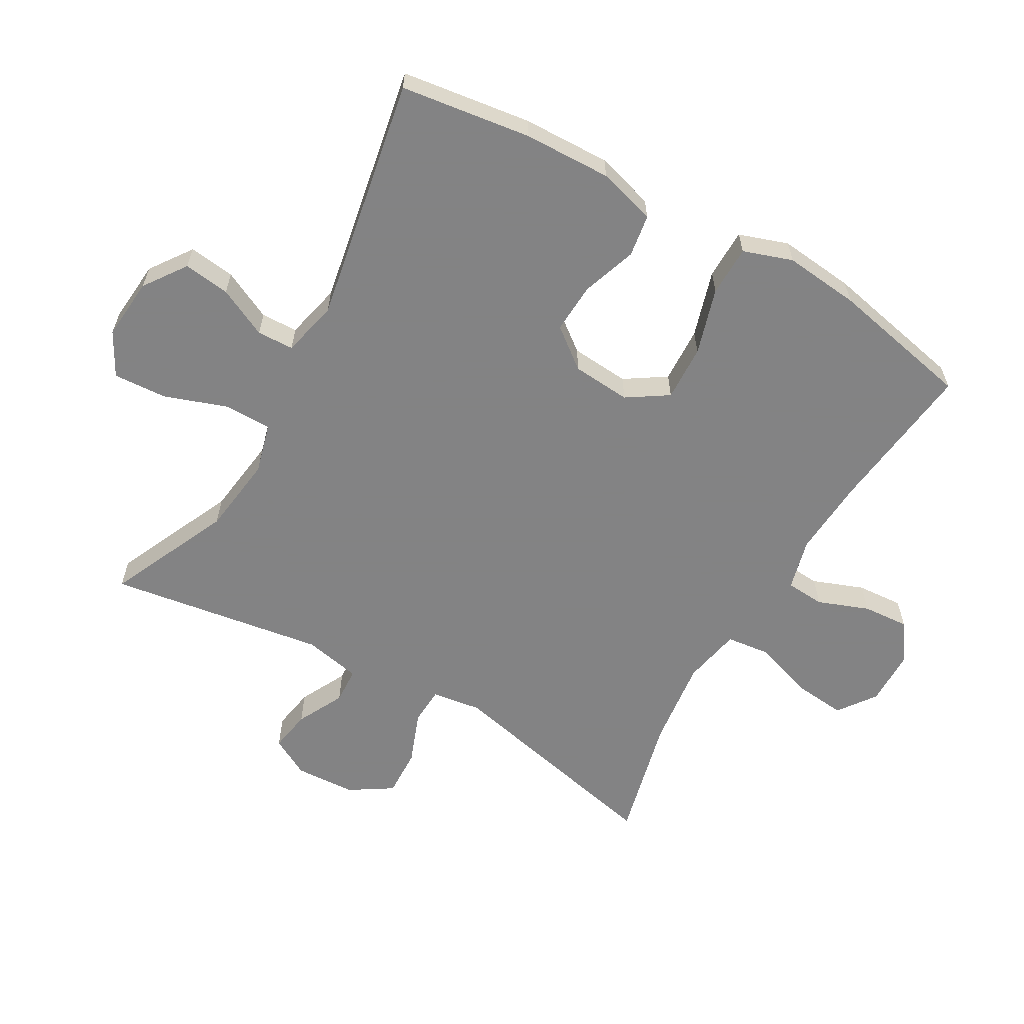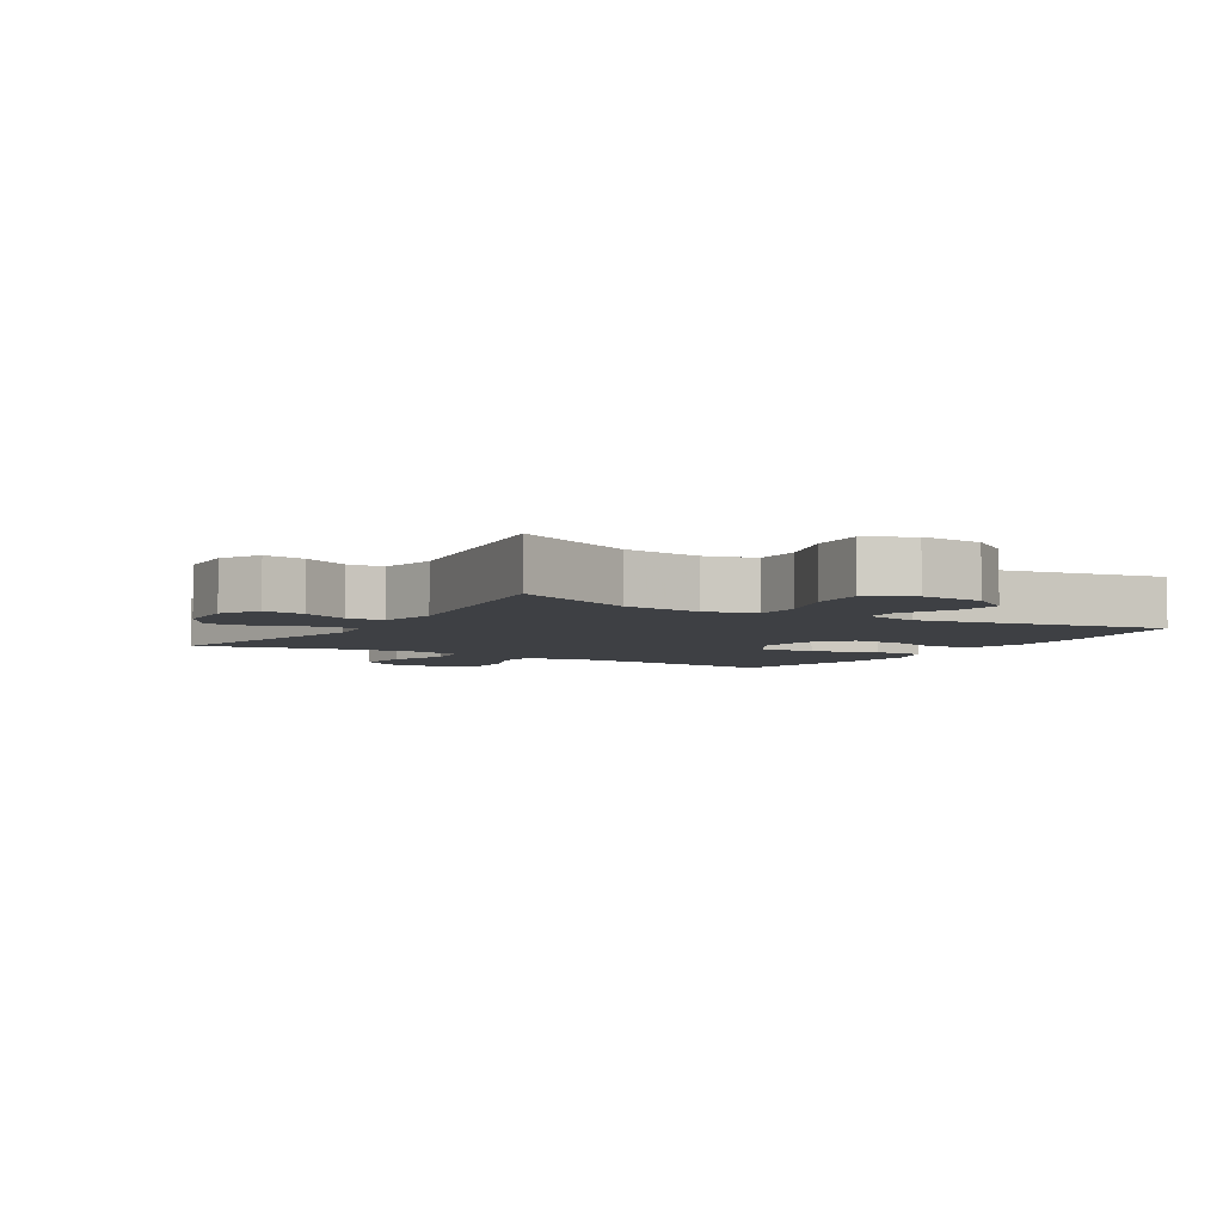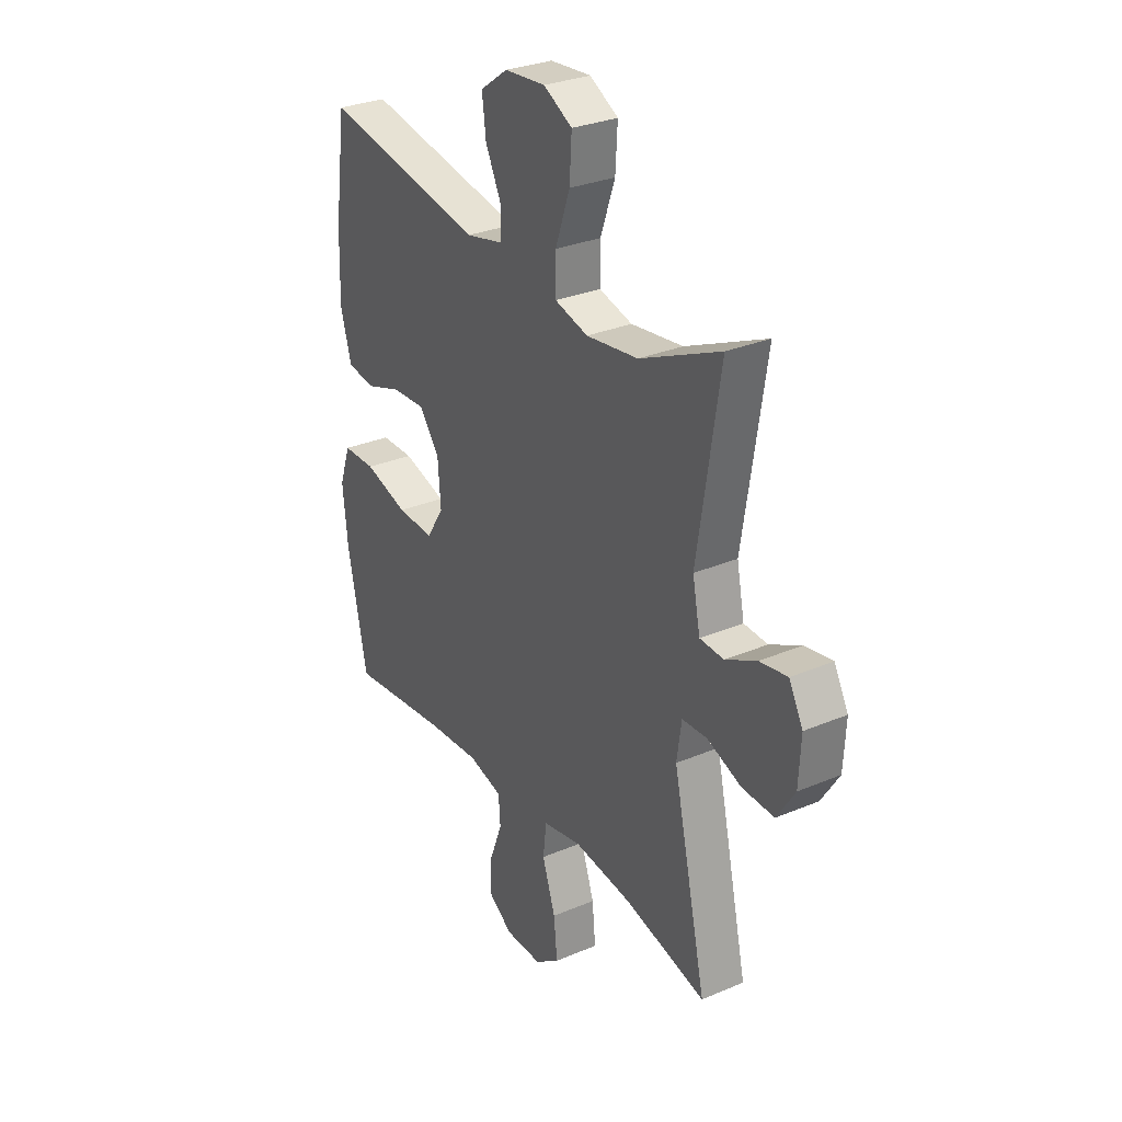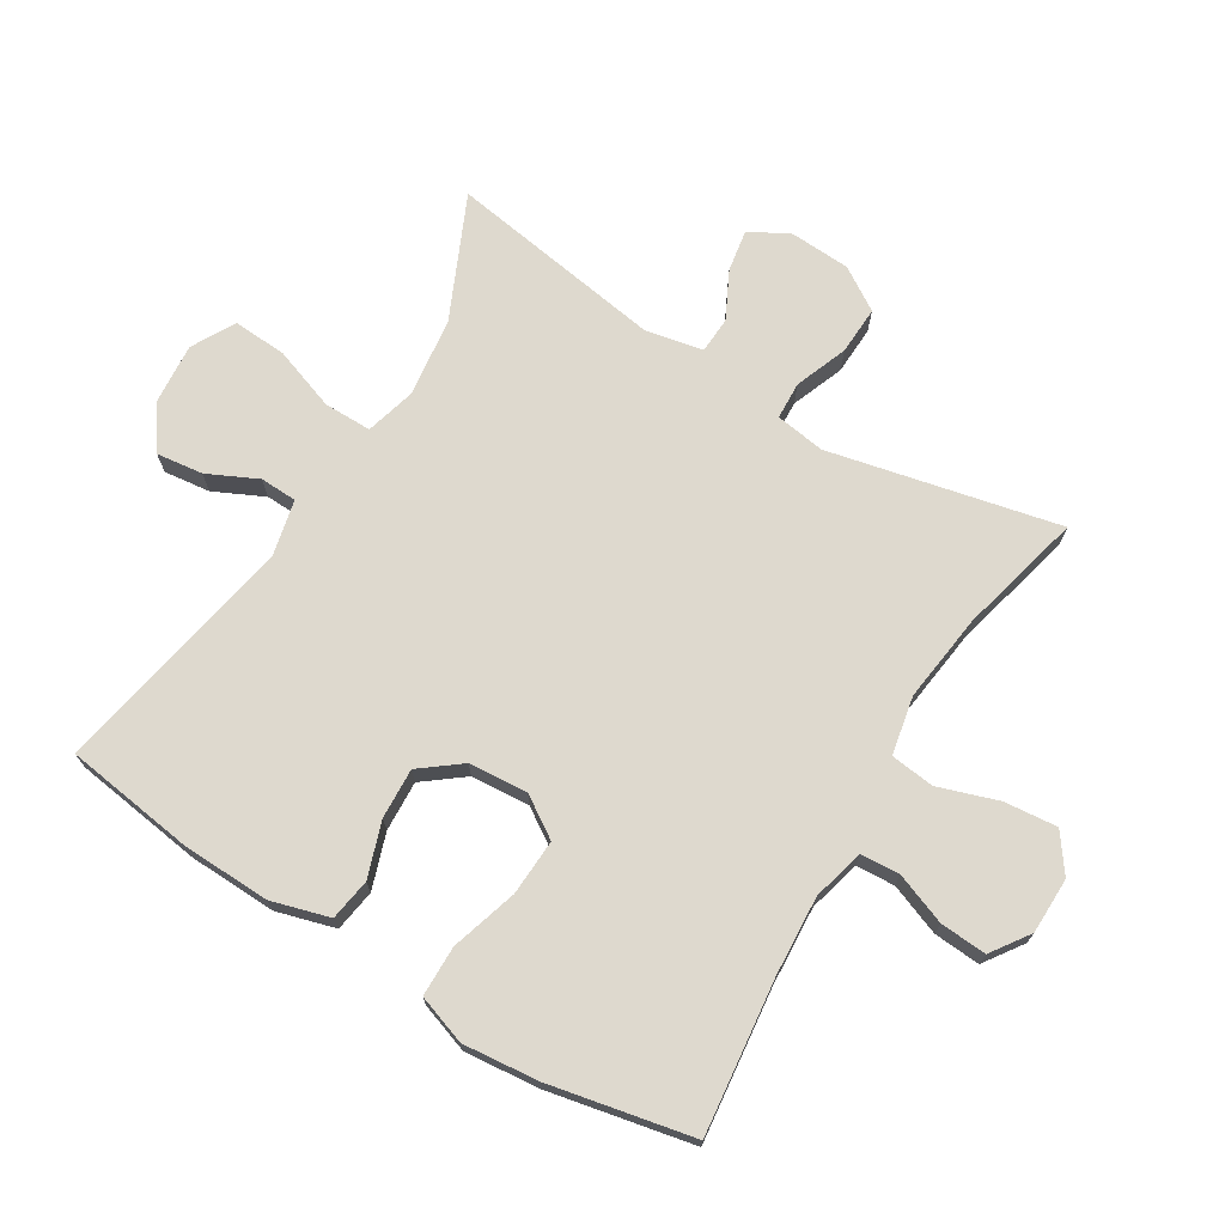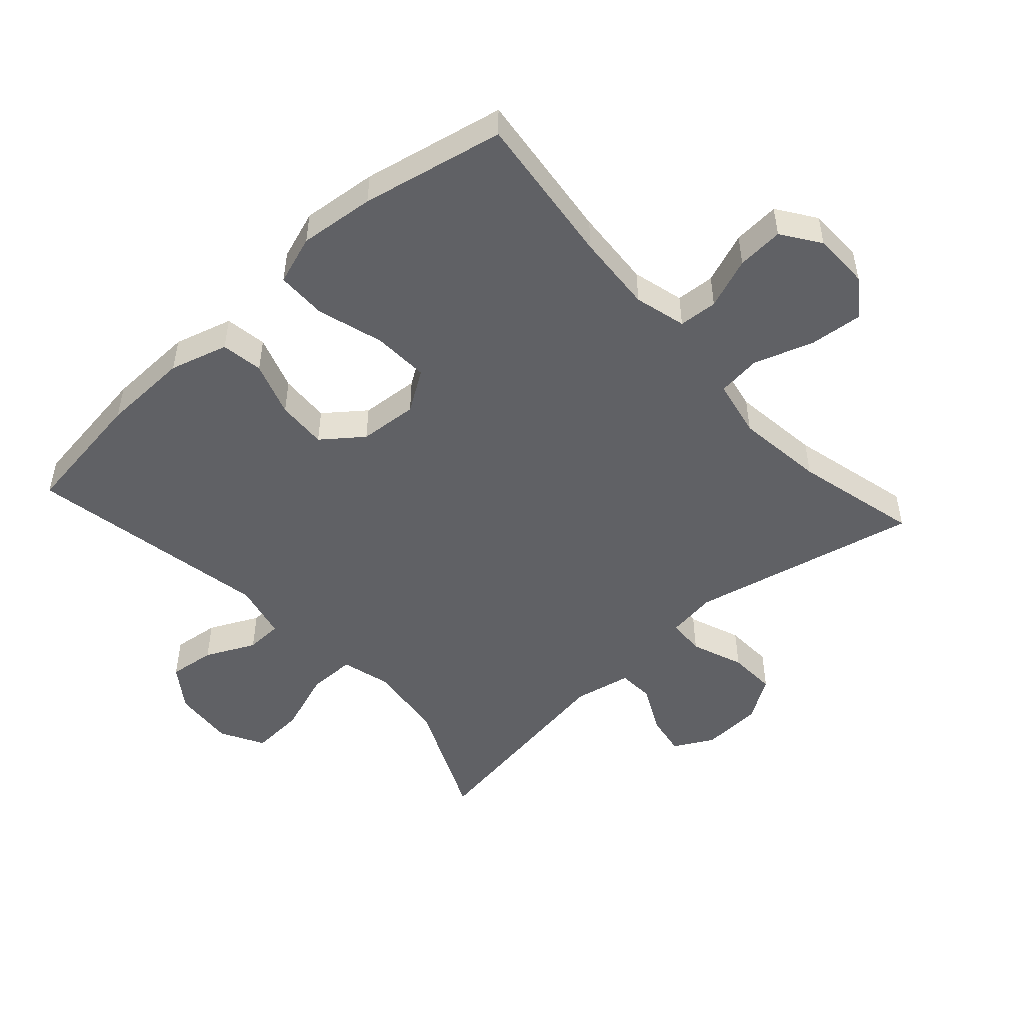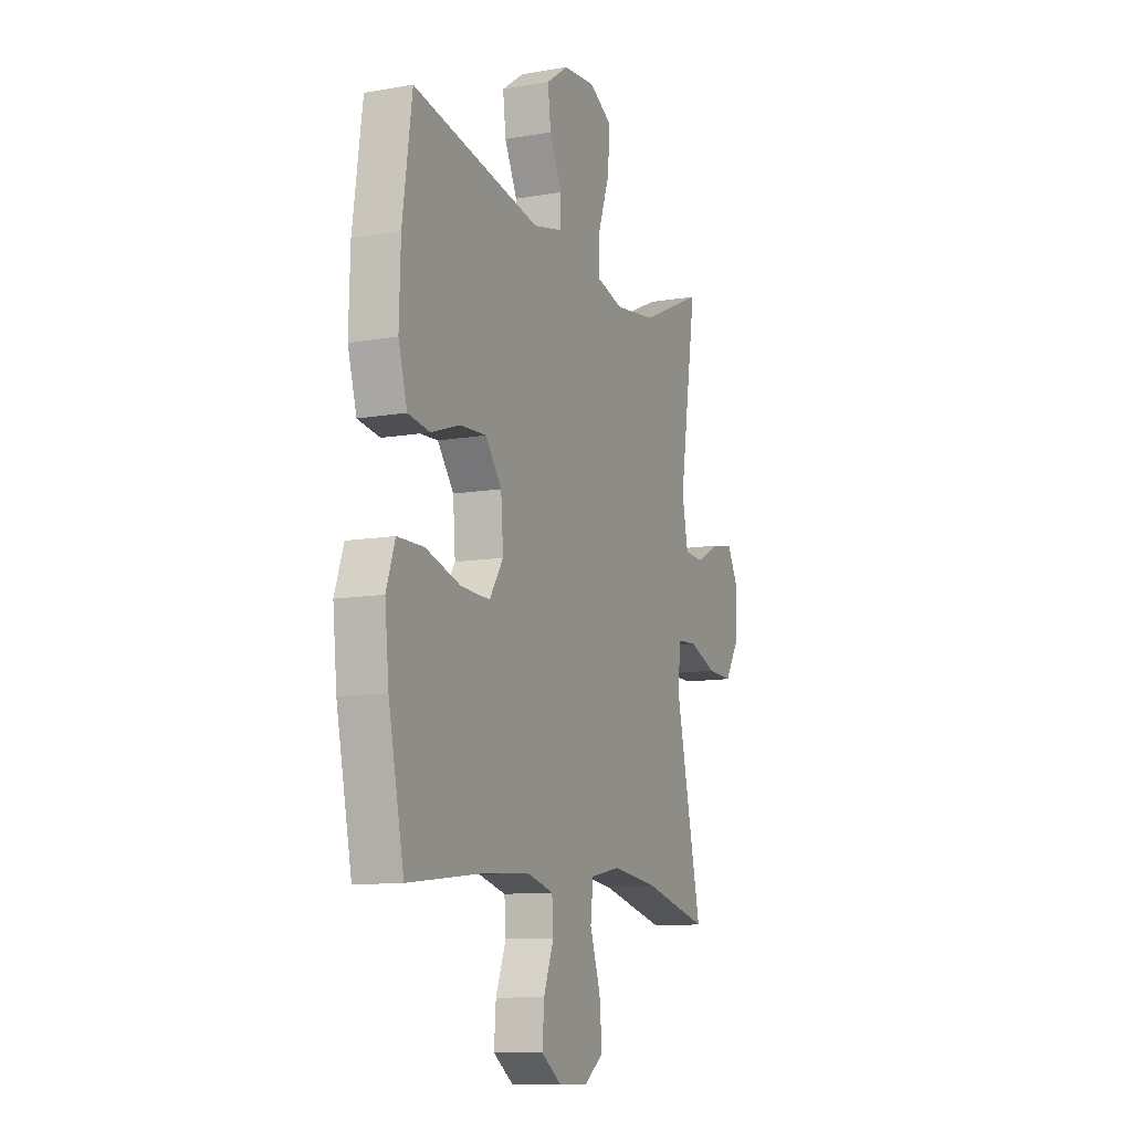
<metadata>
{"format":"obj","ext":"obj","renderer":"f3d","projection":"perspective","resolution":1024,"background":"white","views":[{"elev":-61.1,"azim":60.2,"up":"+Y"},{"elev":-4.8,"azim":-31.3,"up":"+Y"},{"elev":29.9,"azim":-121.7,"up":"+Z"},{"elev":71.5,"azim":121.5,"up":"+Y"},{"elev":-49.8,"azim":132.1,"up":"+Y"},{"elev":-10.9,"azim":113.3,"up":"+Z"}]}
</metadata>
<code>
v -0.5 0.07 -0.5
v -0.421 0.07 -0.146
v -0.432 0.07 -0.069
v -0.49 0.07 -0.066
v -0.571 0.07 -0.097
v -0.646 0.07 -0.1
v -0.688 0.07 -0.034
v -0.693 0.07 0.06
v -0.66 0.07 0.121
v -0.595 0.07 0.11
v -0.522 0.07 0.073
v -0.466 0.07 0.076
v -0.448 0.07 0.165
v -0.5 0.07 0.5
v -0.311 0.07 0.414
v -0.189 0.07 0.398
v -0.111 0.07 0.419
v -0.111 0.07 0.493
v -0.145 0.07 0.59
v -0.15 0.07 0.673
v -0.083 0.07 0.71
v 0.013 0.07 0.702
v 0.078 0.07 0.656
v 0.069 0.07 0.584
v 0.032 0.07 0.507
v 0.034 0.07 0.45
v 0.121 0.07 0.43
v 0.5 0.07 0.5
v 0.528 0.07 0.299
v 0.532 0.07 0.163
v 0.506 0.07 0.073
v 0.441 0.07 0.063
v 0.356 0.07 0.092
v 0.278 0.07 0.096
v 0.23 0.07 0.034
v 0.223 0.07 -0.057
v 0.264 0.07 -0.12
v 0.351 0.07 -0.116
v 0.454 0.07 -0.085
v 0.532 0.07 -0.086
v 0.558 0.07 -0.162
v 0.546 0.07 -0.279
v 0.5 0.07 -0.5
v 0.263 0.07 -0.472
v 0.141 0.07 -0.464
v 0.061 0.07 -0.485
v 0.057 0.07 -0.545
v 0.087 0.07 -0.624
v 0.092 0.07 -0.696
v 0.033 0.07 -0.737
v -0.054 0.07 -0.738
v -0.112 0.07 -0.696
v -0.104 0.07 -0.614
v -0.073 0.07 -0.522
v -0.081 0.07 -0.454
v -0.171 0.07 -0.436
v -0.308 0.07 -0.453
v -0.5 0 -0.5
v -0.421 0 -0.146
v -0.432 0 -0.069
v -0.49 0 -0.066
v -0.571 0 -0.097
v -0.646 0 -0.1
v -0.688 0 -0.034
v -0.693 0 0.06
v -0.66 0 0.121
v -0.595 0 0.11
v -0.522 0 0.073
v -0.466 0 0.076
v -0.448 0 0.165
v -0.5 0 0.5
v -0.311 0 0.414
v -0.189 0 0.398
v -0.111 0 0.419
v -0.111 0 0.493
v -0.145 0 0.59
v -0.15 0 0.673
v -0.083 0 0.71
v 0.013 0 0.702
v 0.078 0 0.656
v 0.069 0 0.584
v 0.032 0 0.507
v 0.034 0 0.45
v 0.121 0 0.43
v 0.5 0 0.5
v 0.528 0 0.299
v 0.532 0 0.163
v 0.506 0 0.073
v 0.441 0 0.063
v 0.356 0 0.092
v 0.278 0 0.096
v 0.23 0 0.034
v 0.223 0 -0.057
v 0.264 0 -0.12
v 0.351 0 -0.116
v 0.454 0 -0.085
v 0.532 0 -0.086
v 0.558 0 -0.162
v 0.546 0 -0.279
v 0.5 0 -0.5
v 0.263 0 -0.472
v 0.141 0 -0.464
v 0.061 0 -0.485
v 0.057 0 -0.545
v 0.087 0 -0.624
v 0.092 0 -0.696
v 0.033 0 -0.737
v -0.054 0 -0.738
v -0.112 0 -0.696
v -0.104 0 -0.614
v -0.073 0 -0.522
v -0.081 0 -0.454
v -0.171 0 -0.436
v -0.308 0 -0.453
f 51 52 53 54
f 49 50 51 54
f 47 48 49 54
f 46 47 54 55
f 45 46 55
f 41 42 43 44
f 41 44 45
f 38 39 40 41
f 37 38 41 45
f 36 37 45 55
f 30 31 32 33
f 30 33 34
f 27 28 29 30
f 26 27 30 34
f 22 23 24 25
f 22 25 26
f 21 22 26
f 18 19 20 21
f 17 18 21 26
f 16 17 26 34
f 13 14 15
f 12 13 15 16
f 8 9 10 11
f 8 11 12
f 7 8 12
f 4 5 6 7
f 3 4 7 12
f 57 1 2
f 56 57 2 3
f 35 36 55 56
f 16 34 35 56
f 3 12 16 56
f 111 110 109 108
f 111 108 107 106
f 111 106 105 104
f 112 111 104 103
f 112 103 102
f 101 100 99 98
f 102 101 98
f 98 97 96 95
f 102 98 95 94
f 112 102 94 93
f 90 89 88 87
f 91 90 87
f 87 86 85 84
f 91 87 84 83
f 82 81 80 79
f 83 82 79
f 83 79 78
f 78 77 76 75
f 83 78 75 74
f 91 83 74 73
f 72 71 70
f 73 72 70 69
f 68 67 66 65
f 69 68 65
f 69 65 64
f 64 63 62 61
f 69 64 61 60
f 59 58 114
f 60 59 114 113
f 113 112 93 92
f 113 92 91 73
f 113 73 69 60
f 1 58 59 2
f 2 59 60 3
f 3 60 61 4
f 4 61 62 5
f 5 62 63 6
f 6 63 64 7
f 7 64 65 8
f 8 65 66 9
f 9 66 67 10
f 10 67 68 11
f 11 68 69 12
f 12 69 70 13
f 13 70 71 14
f 14 71 72 15
f 15 72 73 16
f 16 73 74 17
f 17 74 75 18
f 18 75 76 19
f 19 76 77 20
f 20 77 78 21
f 21 78 79 22
f 22 79 80 23
f 23 80 81 24
f 24 81 82 25
f 25 82 83 26
f 26 83 84 27
f 27 84 85 28
f 28 85 86 29
f 29 86 87 30
f 30 87 88 31
f 31 88 89 32
f 32 89 90 33
f 33 90 91 34
f 34 91 92 35
f 35 92 93 36
f 36 93 94 37
f 37 94 95 38
f 38 95 96 39
f 39 96 97 40
f 40 97 98 41
f 41 98 99 42
f 42 99 100 43
f 43 100 101 44
f 44 101 102 45
f 45 102 103 46
f 46 103 104 47
f 47 104 105 48
f 48 105 106 49
f 49 106 107 50
f 50 107 108 51
f 51 108 109 52
f 52 109 110 53
f 53 110 111 54
f 54 111 112 55
f 55 112 113 56
f 56 113 114 57
f 57 114 58 1

</code>
